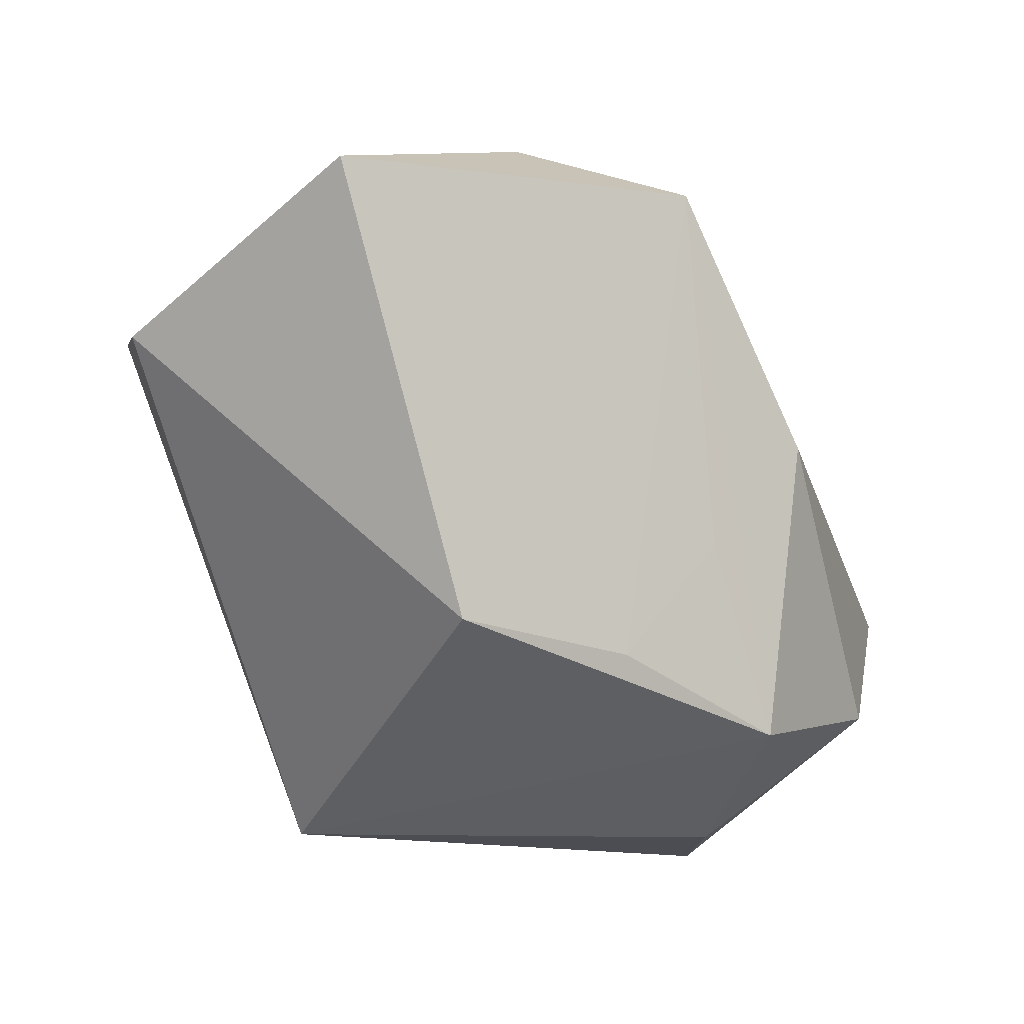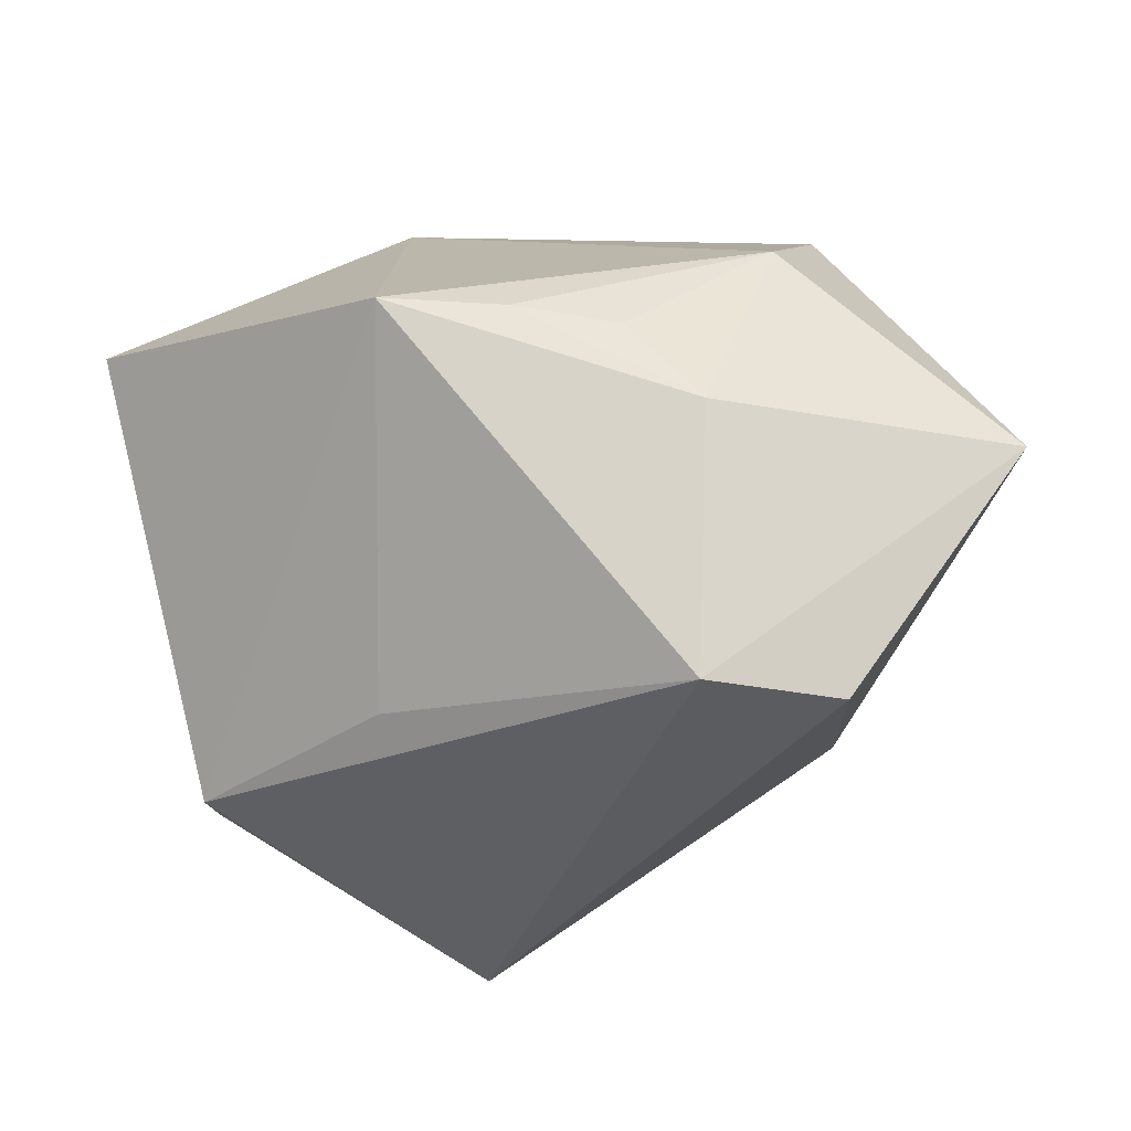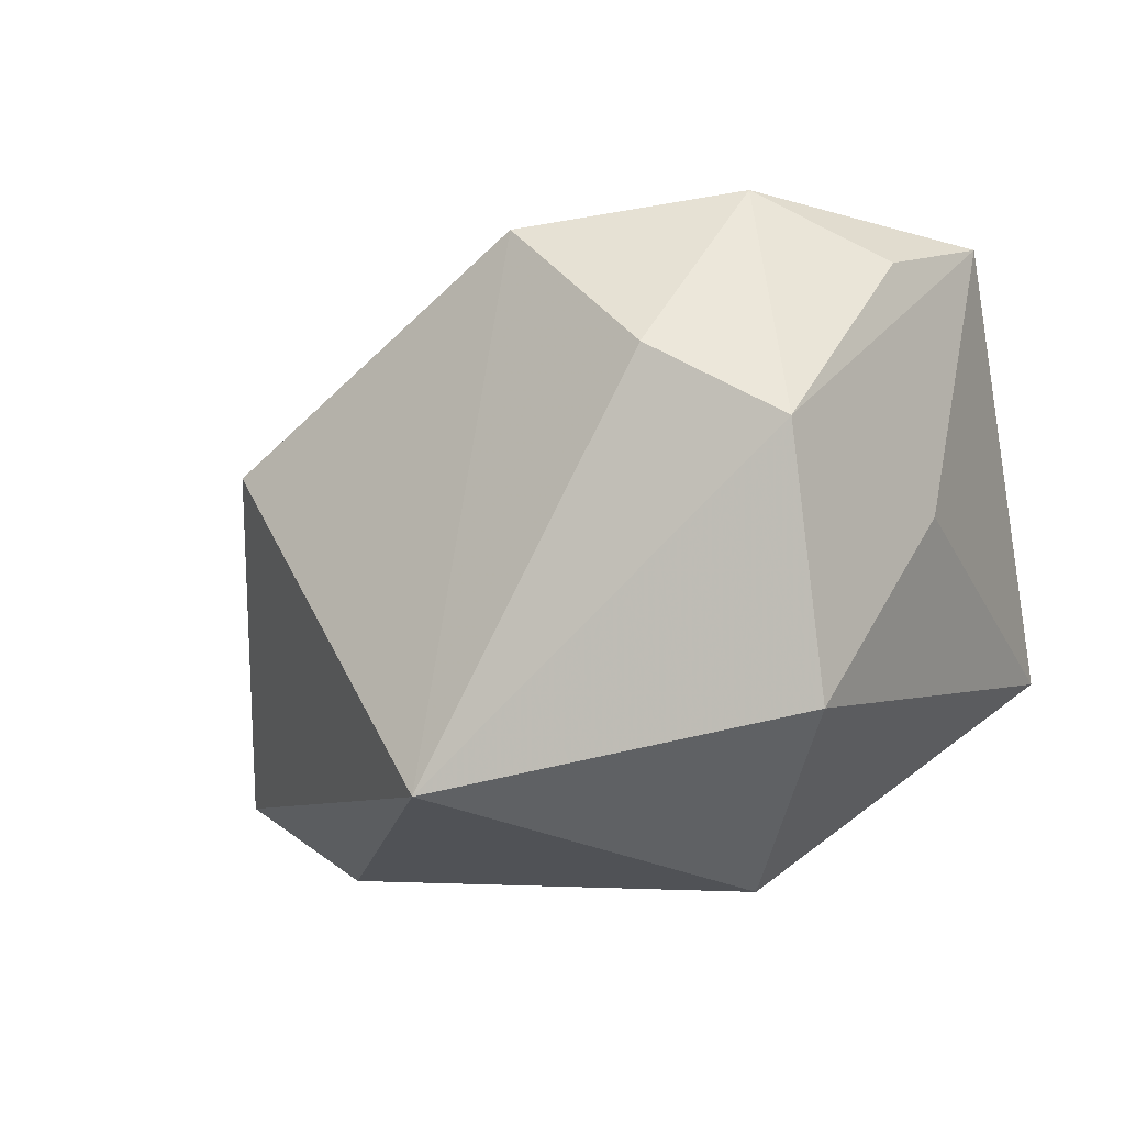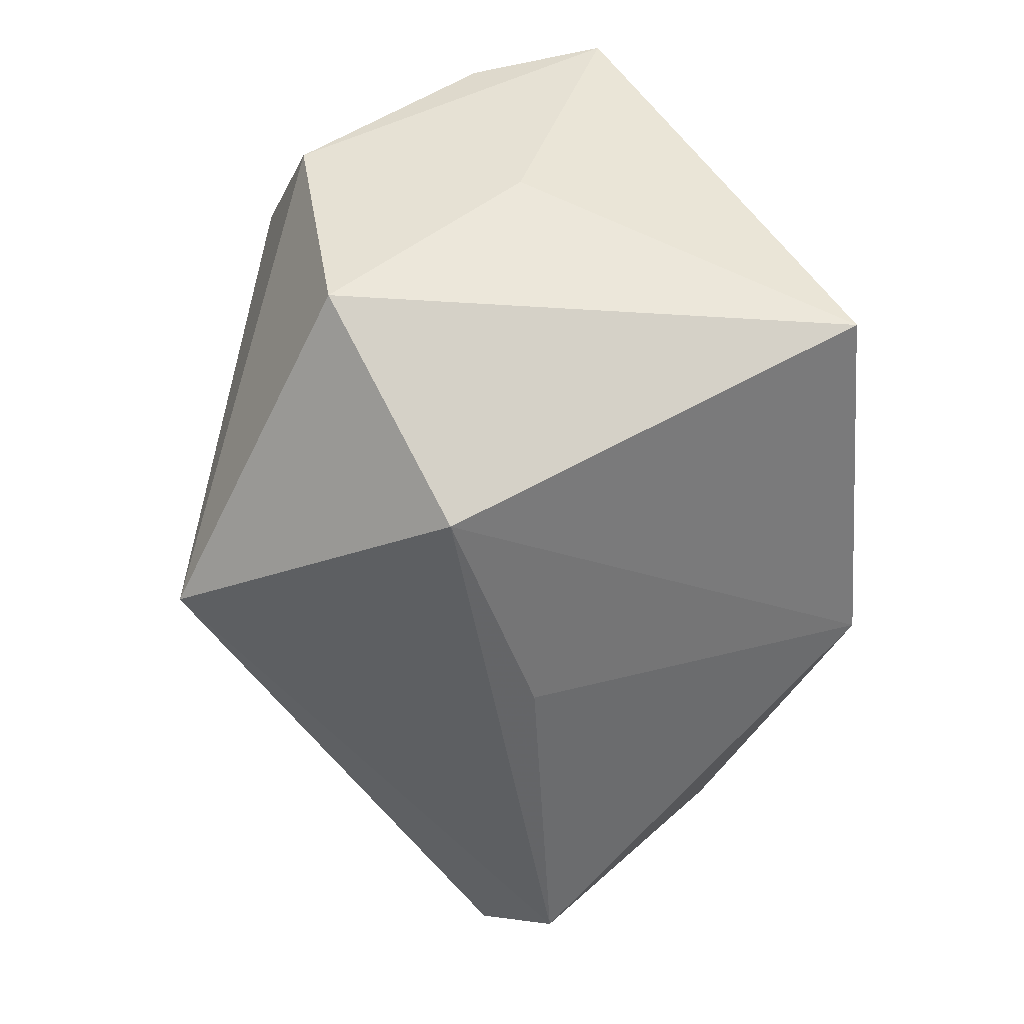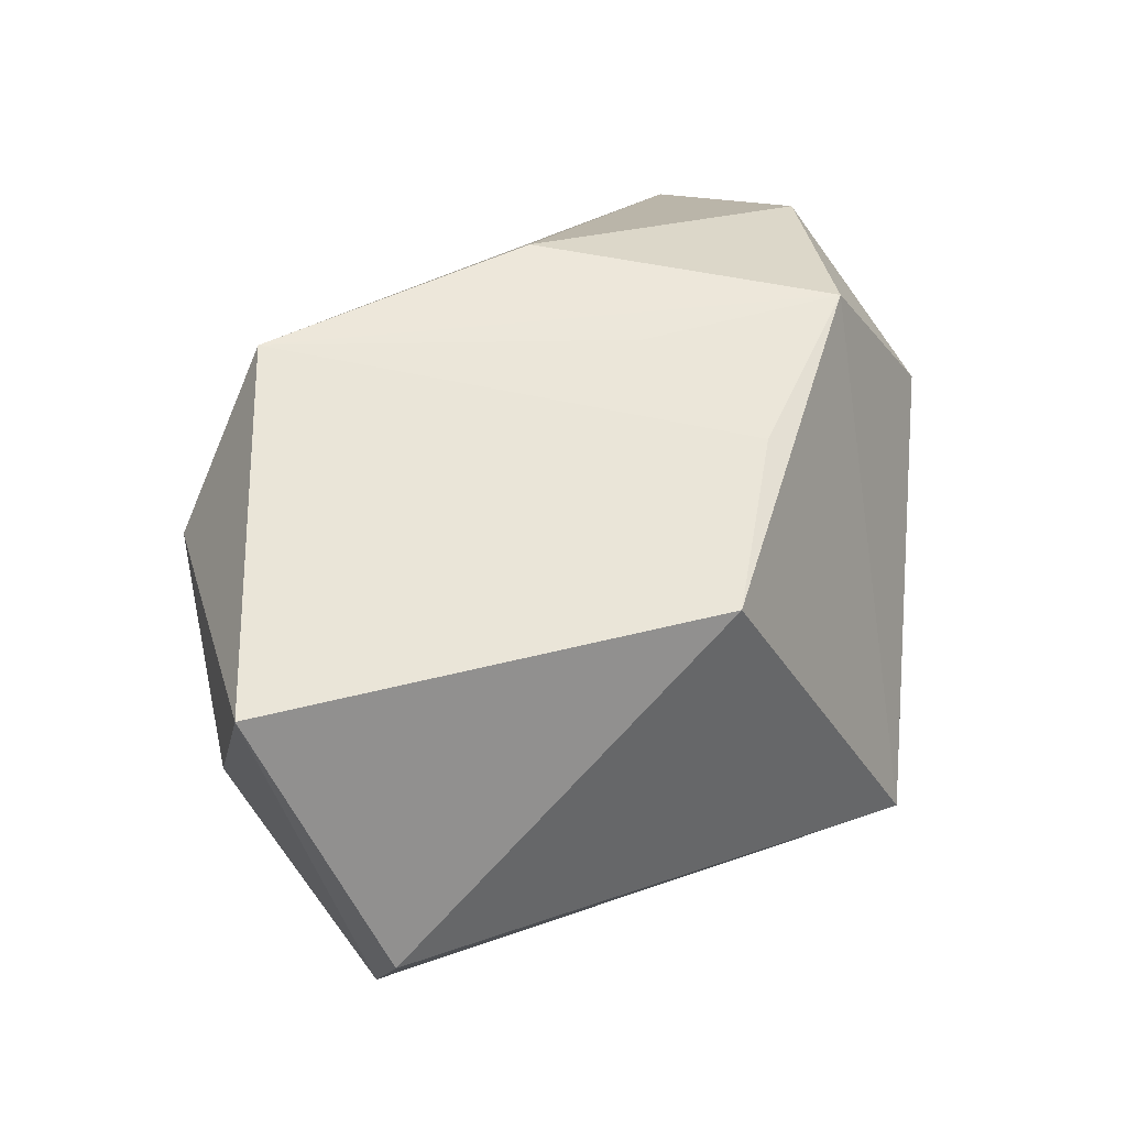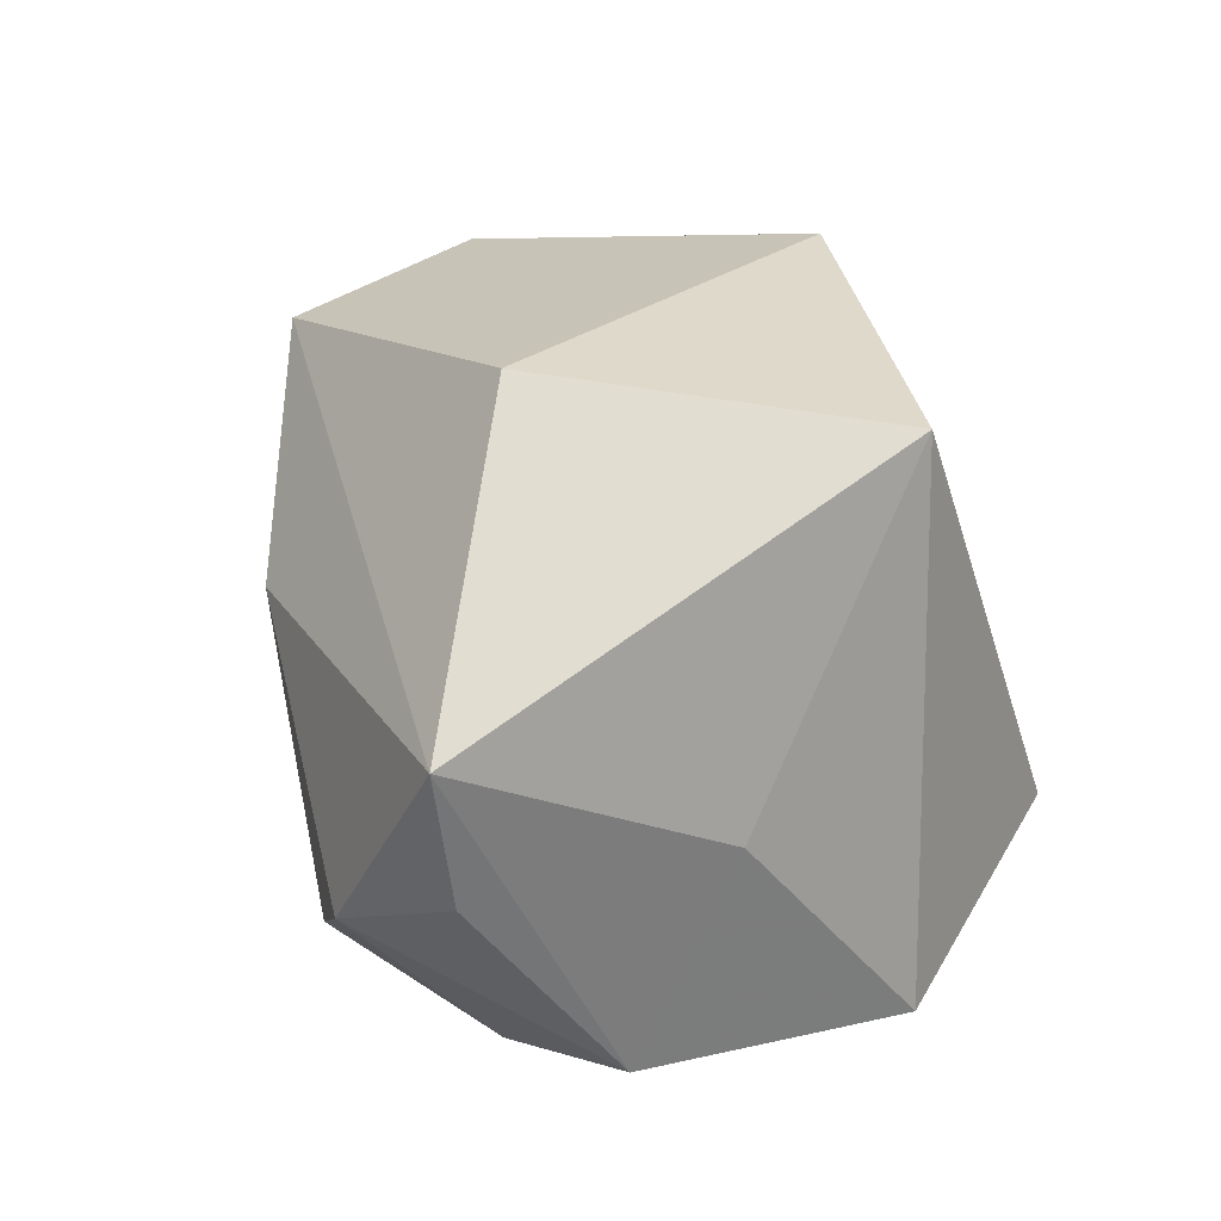
<metadata>
{"format":"obj","ext":"obj","renderer":"f3d","projection":"perspective","resolution":1024,"background":"white","views":[{"elev":-16.4,"azim":-65.2,"up":"+Y"},{"elev":32.4,"azim":-154.3,"up":"+Y"},{"elev":-6.0,"azim":17.2,"up":"+Z"},{"elev":-48.5,"azim":69.1,"up":"+Z"},{"elev":22.1,"azim":-84.0,"up":"+Z"},{"elev":6.8,"azim":72.4,"up":"+Y"}]}
</metadata>
<code>
v 0.02545 -0.03309 0.008724
v 0.02086 0.02214 0.01767
v -0.02363 0.02954 -0.01291
v -0.01374 0.03197 -0.008059
v 0.0384 0.01787 -0.0106
v 0.01925 -0.02053 0.03089
v 0.01278 -0.03309 0.01554
v -0.01811 0.02564 0.02635
v -0.04095 0.01069 -0.02263
v 0.034 -0.01379 0.002375
v -0.02064 0.03274 0.009126
v 0.03679 -0.006243 0.02751
v 0.03134 -0.01771 0.02421
v -0.009727 -0.007883 0.02539
v 0.01794 -0.01432 -0.0301
v -0.007085 -0.03309 -0.02194
v -0.002423 0.003253 0.032
v -0.001069 -0.02557 0.02765
v -0.0298 -0.01808 0.00778
v -0.04672 0.0223 0.003276
v -0.0006356 0.0008633 -0.02912
v -0.004488 0.03293 -0.01076
v -0.03095 0.01439 -0.0301
v 0.00653 0.03289 -0.01438
v 0.02724 -0.02962 -0.01488
v -0.01587 -0.01959 0.01844
f 19 9 16
f 20 9 19
f 15 5 25
f 25 16 15
f 25 1 16
f 12 8 17
f 6 12 17
f 16 1 7
f 1 6 7
f 2 12 5
f 8 12 2
f 1 25 10
f 10 12 1
f 10 25 5
f 5 12 10
f 23 9 20
f 16 9 23
f 15 16 23
f 23 21 15
f 1 12 13
f 13 6 1
f 12 6 13
f 18 19 16
f 16 7 18
f 18 7 6
f 18 6 17
f 17 8 18
f 8 14 18
f 24 2 5
f 21 23 24
f 24 5 15
f 15 21 24
f 19 18 26
f 26 18 14
f 26 14 8
f 20 19 26
f 26 8 20
f 8 2 11
f 2 24 11
f 20 8 11
f 20 11 3
f 3 23 20
f 3 24 23
f 22 11 24
f 24 3 22
f 4 3 11
f 11 22 4
f 4 22 3

</code>
